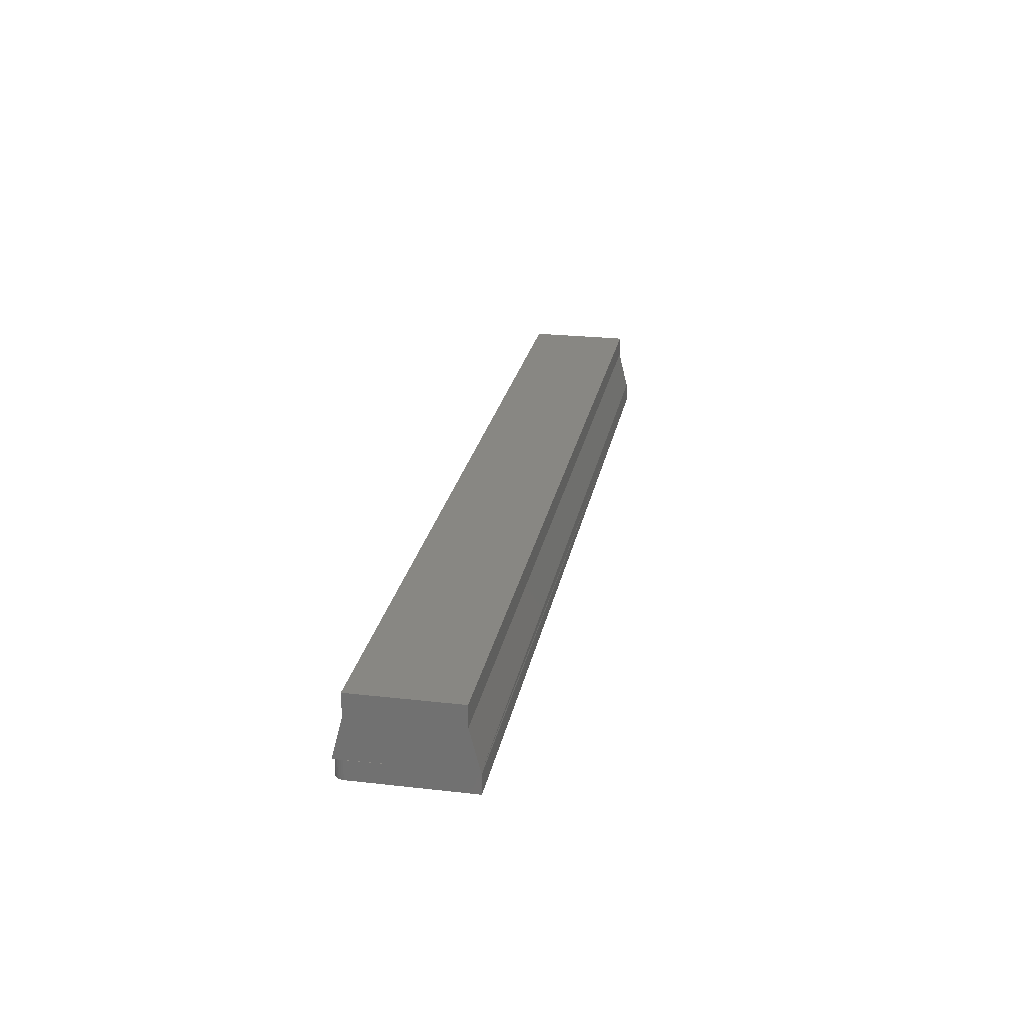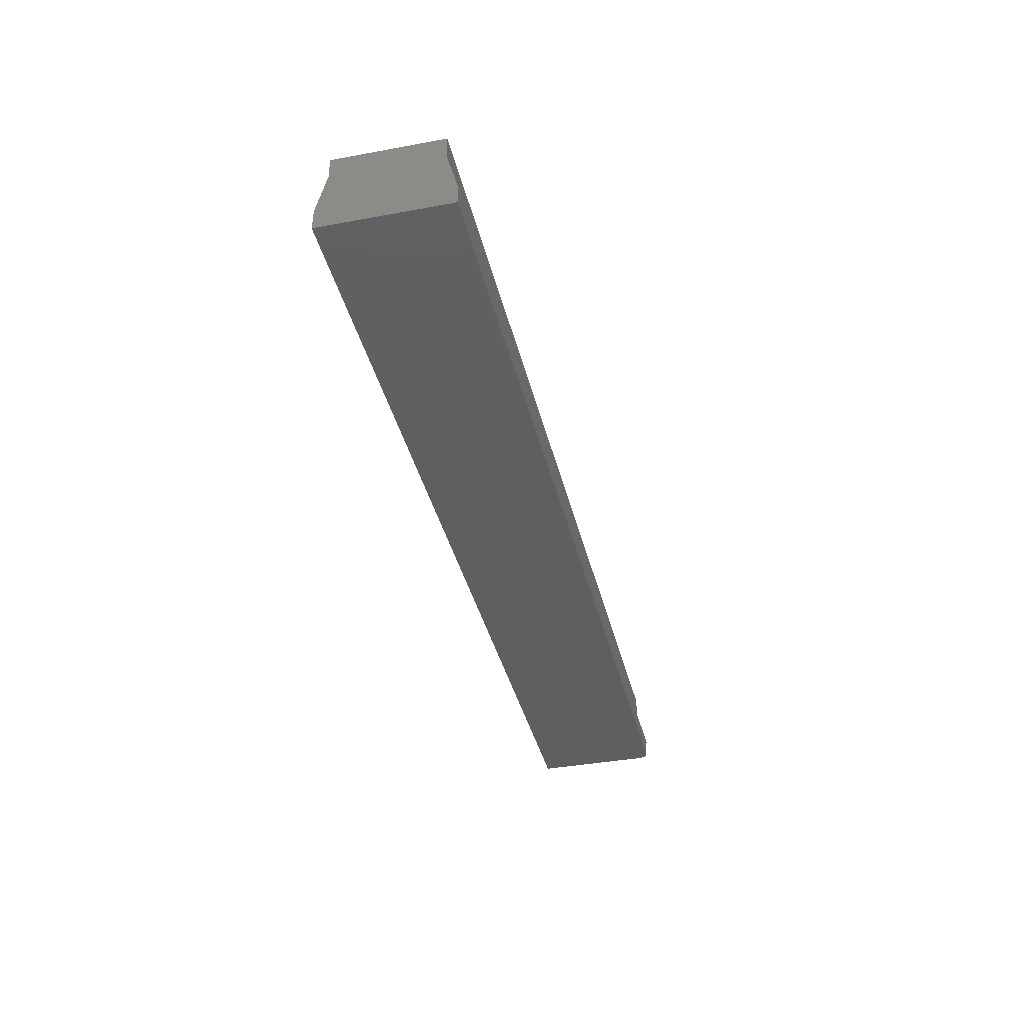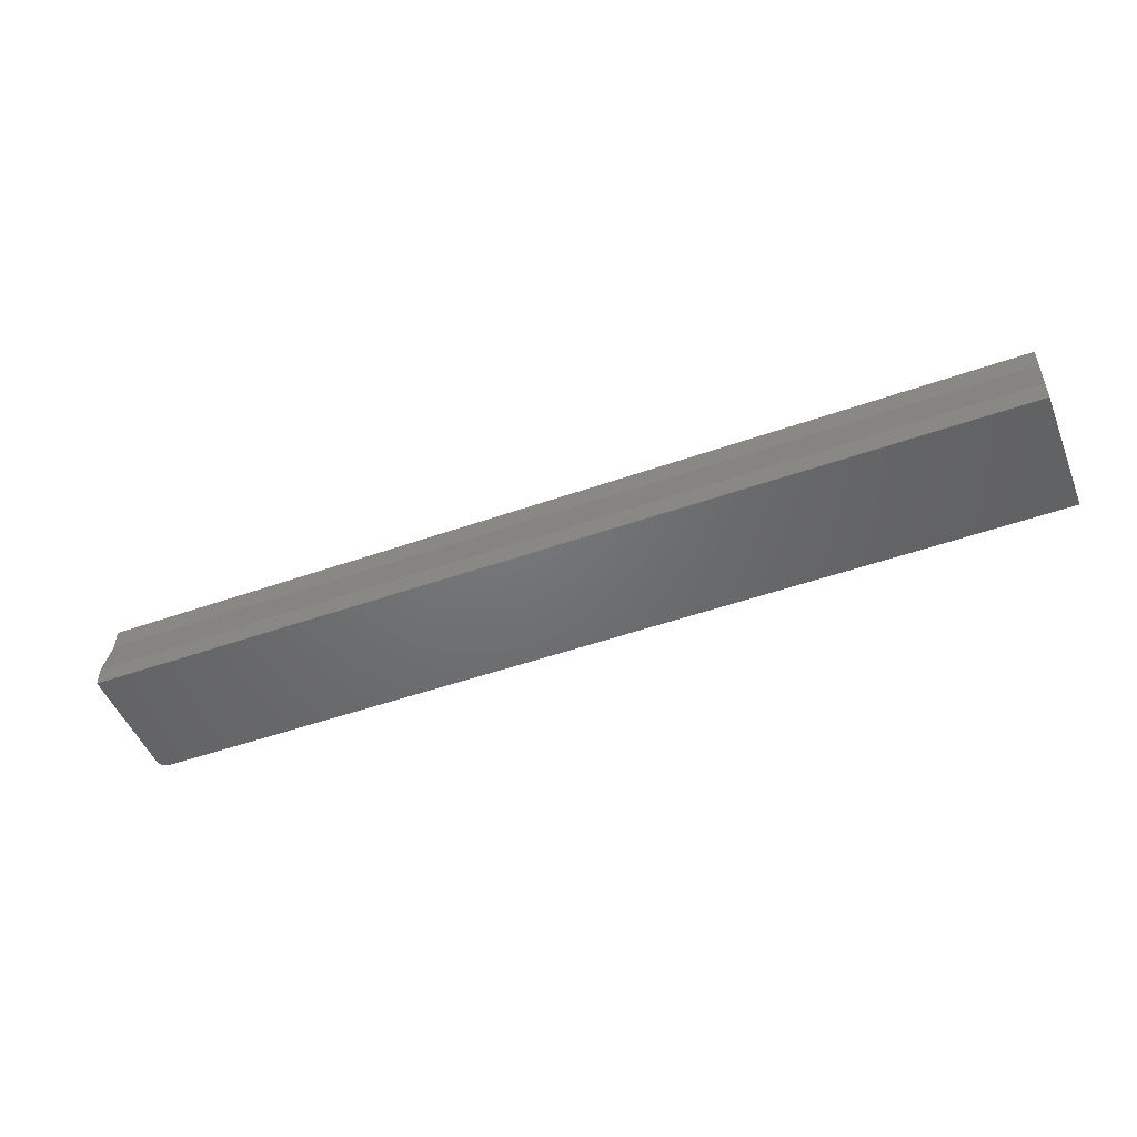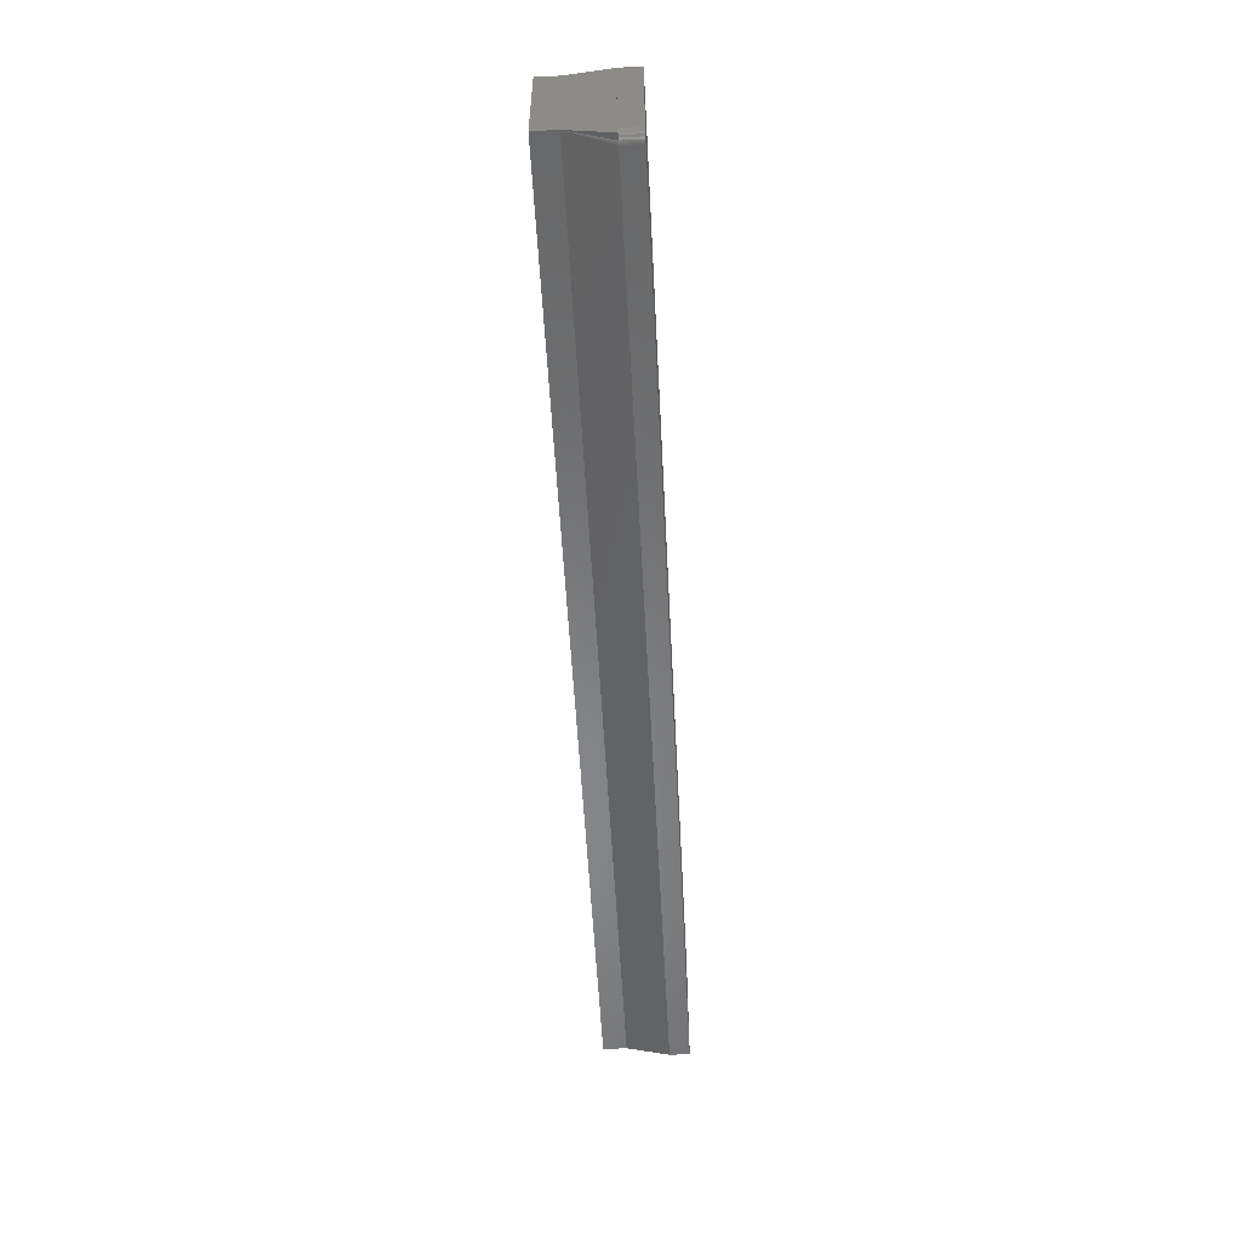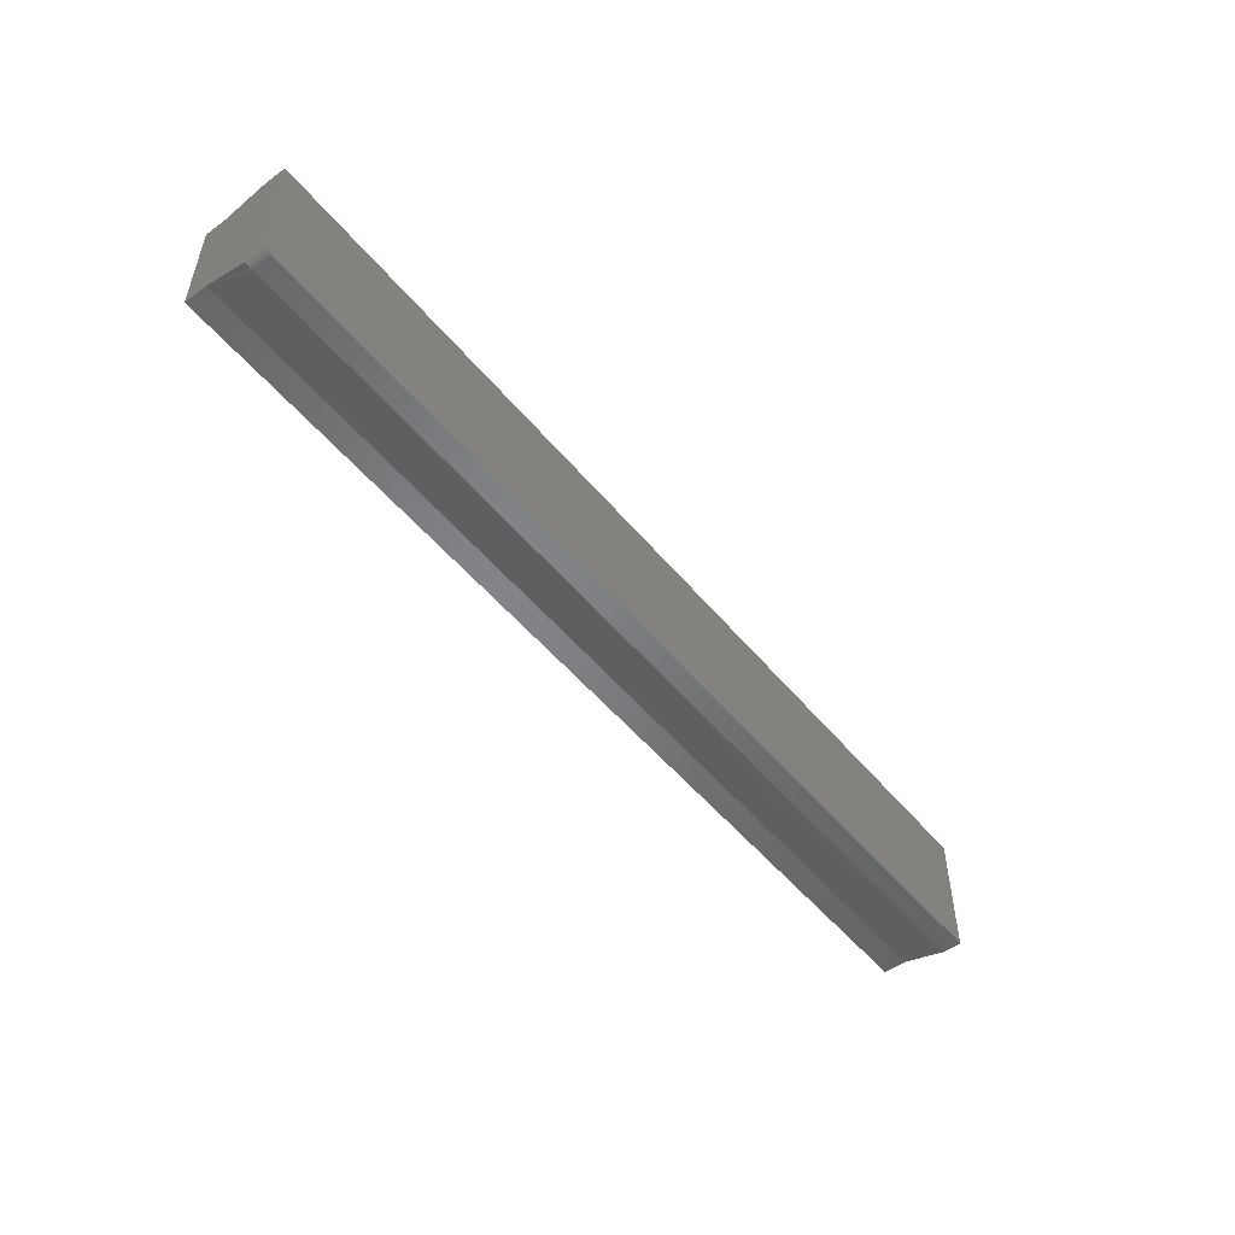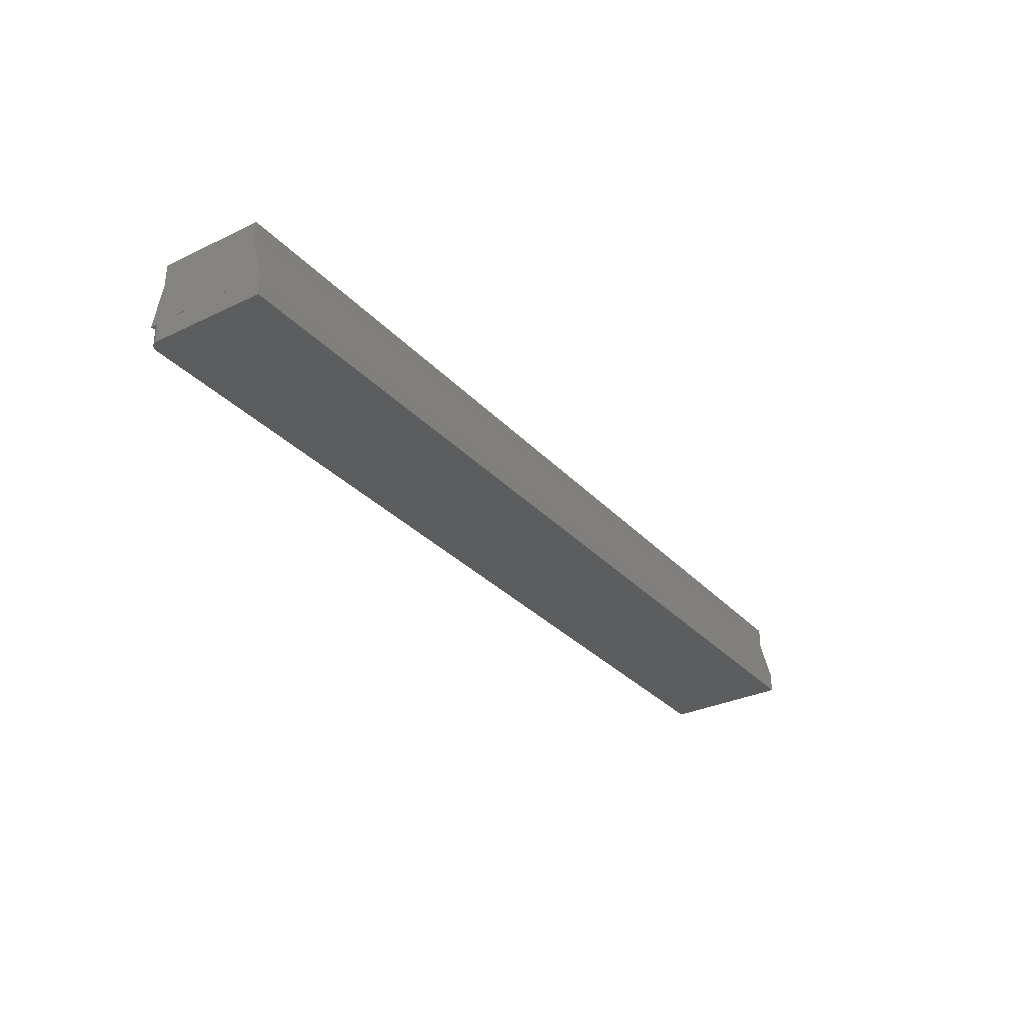
<metadata>
{"format":"stl","ext":"stl","renderer":"f3d","projection":"perspective","resolution":1024,"background":"white","views":[{"elev":24.2,"azim":100.7,"up":"+Z"},{"elev":-38.0,"azim":-76.8,"up":"+Z"},{"elev":-49.3,"azim":-158.6,"up":"+Z"},{"elev":-54.8,"azim":93.0,"up":"+Y"},{"elev":-51.6,"azim":128.3,"up":"+Y"},{"elev":-31.1,"azim":124.4,"up":"+Z"}]}
</metadata>
<code>
# stl→obj: 35 verts, 66 faces
v 3.83e-34 0.08594 -0.007812
v -1.048e-18 0.08559 0.009206
v 0.75 0.08559 0.009206
v 0.75 0.08594 0.007812
v 0.75 0.08594 -0.007812
v -9.622e-19 -0.01562 0.007812
v -1.048e-18 -0.01527 0.0092
v -3.003e-18 -0.007072 0.04095
v -3.069e-18 0.07738 0.04202
v -4.122e-18 -0.007072 0.05913
v -4.122e-18 0.07738 0.05913
v 0 -0.01562 -0.007812
v 0.7487 -0.01215 0.007812
v 0.7494 -0.0108 0.007812
v 0.7498 -0.009337 0.007812
v 0.75 -0.01562 0.007812
v 0.75 -0.007812 0.007812
v 0.75 0.07738 0.04202
v 0.75 -0.007072 0.04095
v 0.75 -0.007072 0.05913
v 0.75 0.07738 0.05913
v 0.75 -0.007812 -0.007812
v 0.7452 -0.01503 0.007812
v 0.7437 -0.01547 0.007812
v 0.7422 -0.01562 0.007812
v 0.7465 -0.01431 -0.007812
v 0.7487 -0.01215 -0.007812
v 0.7477 -0.01334 -0.007812
v 0.7422 -0.01562 -0.007812
v 0.7452 -0.01503 -0.007812
v 0.7437 -0.01547 -0.007812
v 0.7498 -0.009337 -0.007812
v 0.7494 -0.0108 -0.007812
v 0.7465 -0.01431 0.007812
v 0.7477 -0.01334 0.007812
f 1 2 3
f 1 3 4
f 1 4 5
f 6 7 2
f 2 7 8
f 2 8 9
f 9 8 10
f 9 10 11
f 12 6 1
f 1 6 2
f 3 13 14
f 3 14 15
f 13 3 16
f 3 15 17
f 3 17 4
f 3 18 19
f 3 19 16
f 19 18 20
f 20 18 21
f 22 5 17
f 17 5 4
f 19 23 16
f 24 19 25
f 23 19 24
f 25 7 6
f 8 7 19
f 19 7 25
f 10 8 20
f 20 8 19
f 11 10 21
f 21 10 20
f 9 11 18
f 18 11 21
f 26 27 28
f 29 12 1
f 5 27 26
f 5 26 30
f 5 30 31
f 5 31 29
f 5 29 1
f 27 5 22
f 27 22 32
f 27 32 33
f 16 23 34
f 16 34 35
f 16 35 13
f 2 9 3
f 3 9 18
f 6 12 25
f 25 12 29
f 25 29 24
f 24 29 31
f 24 31 23
f 23 31 30
f 23 30 34
f 34 30 26
f 34 26 35
f 35 26 28
f 35 28 13
f 13 28 27
f 13 27 14
f 14 27 33
f 14 33 15
f 15 33 32
f 15 32 17
f 17 32 22

</code>
